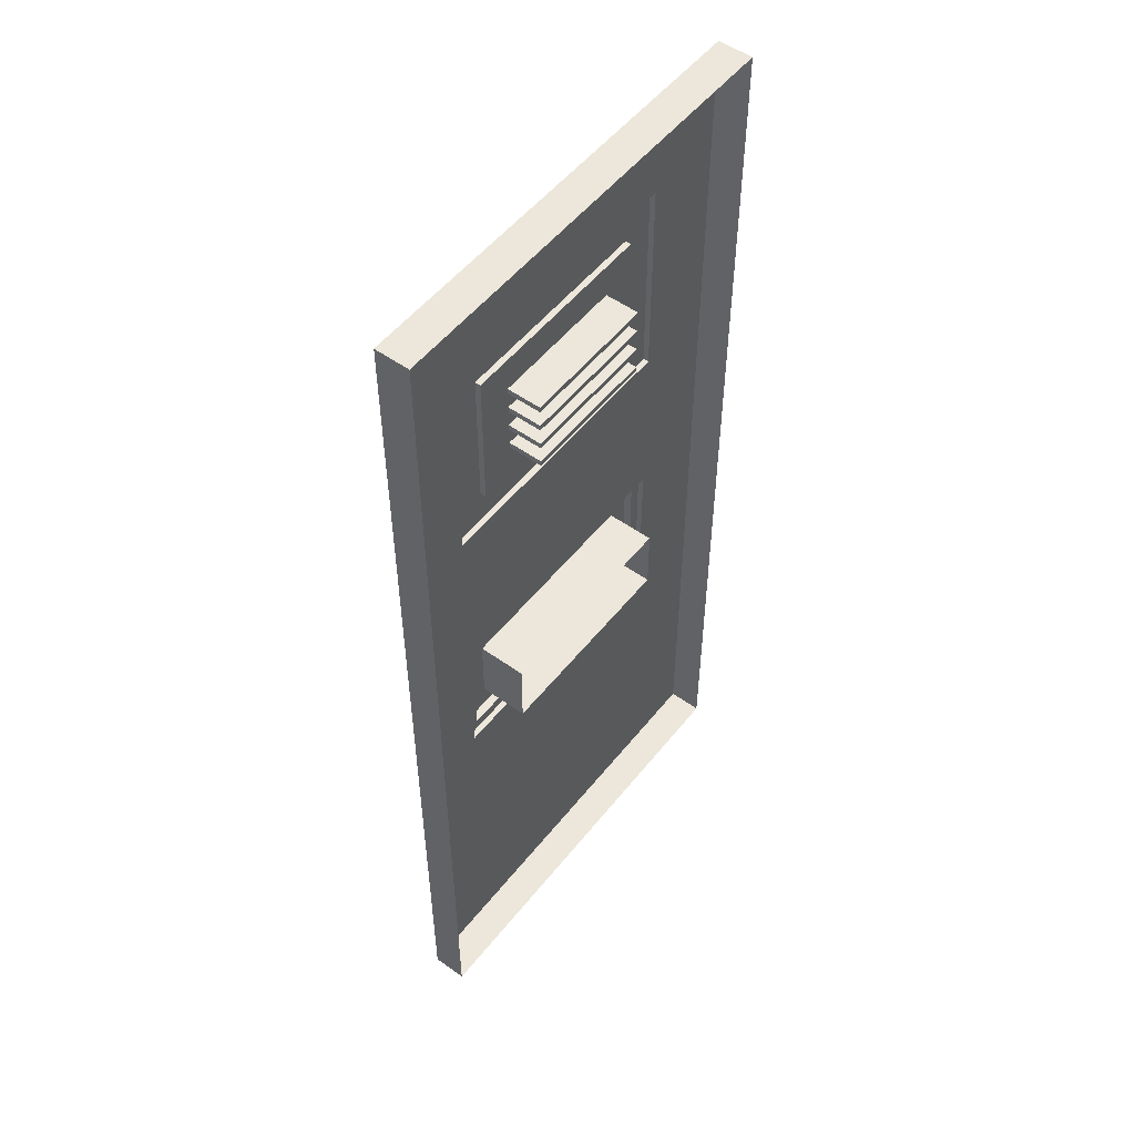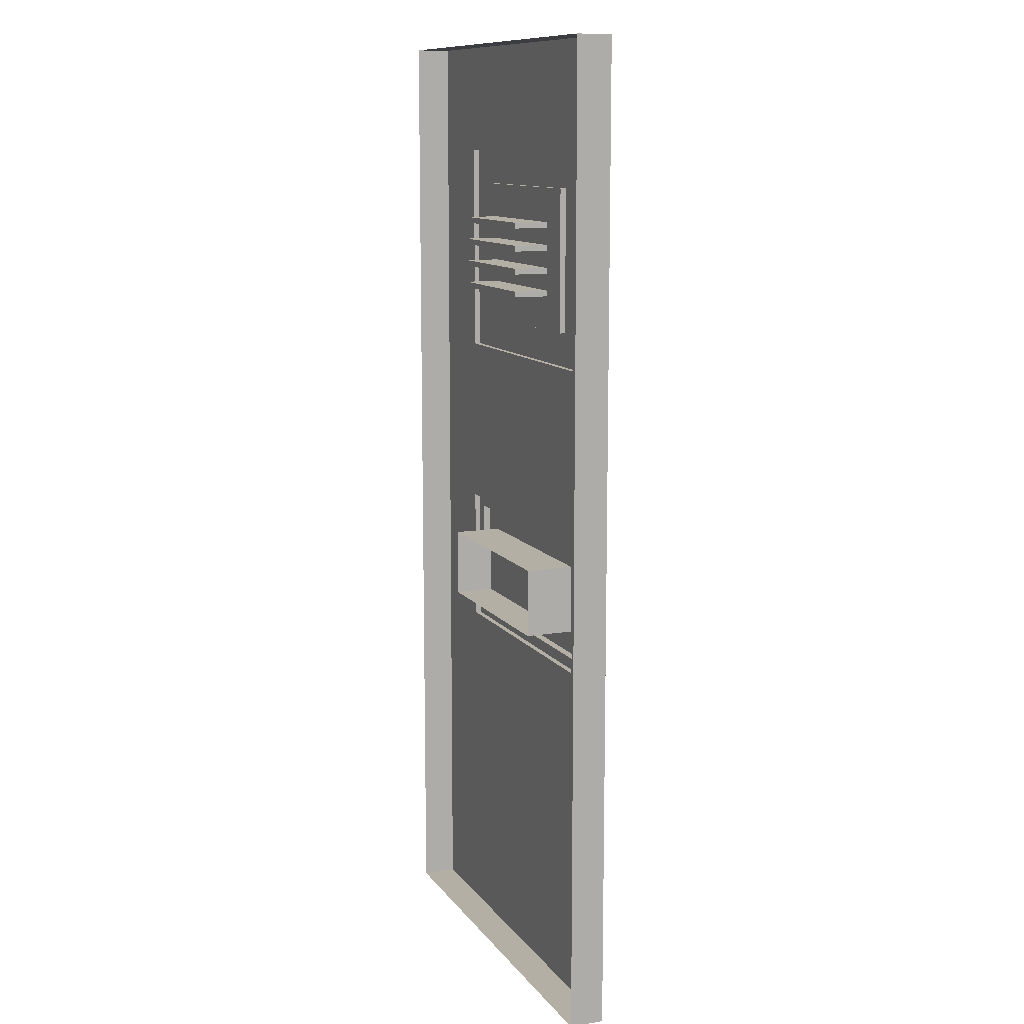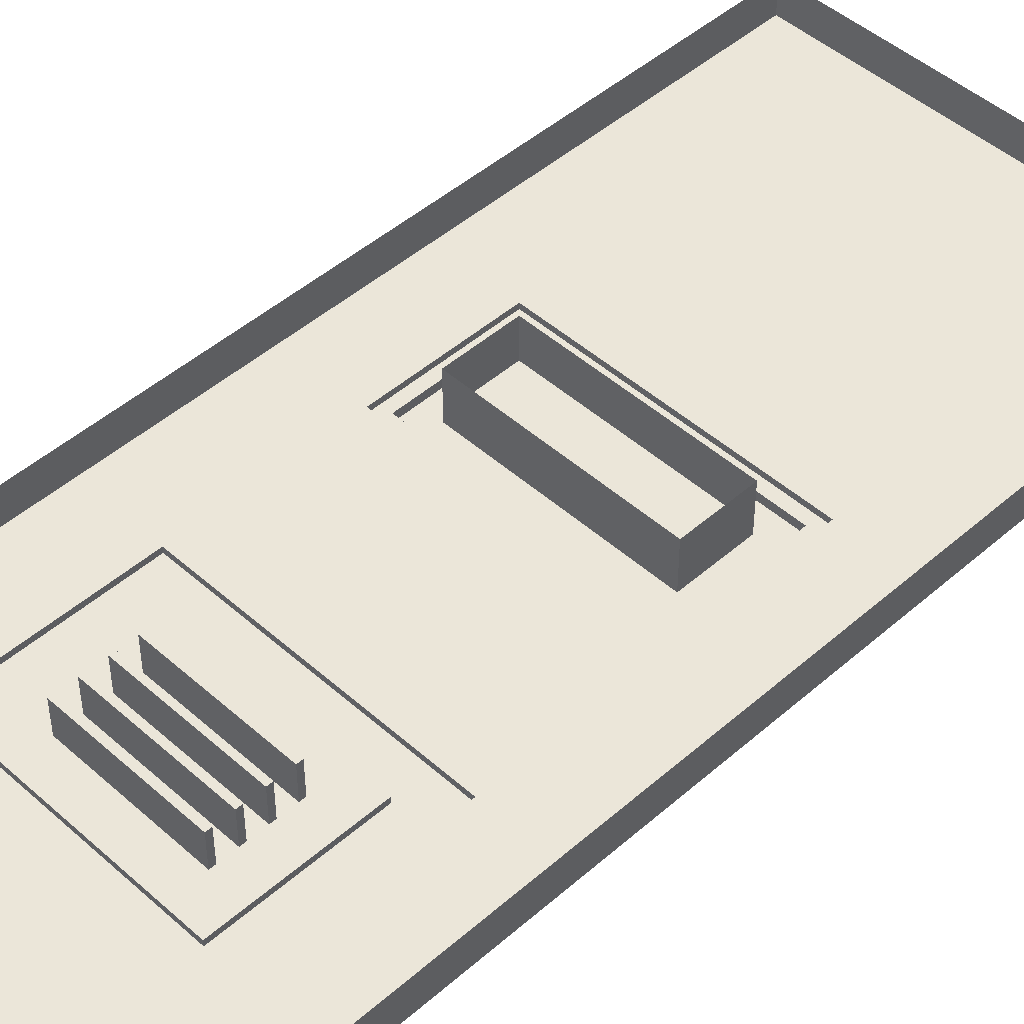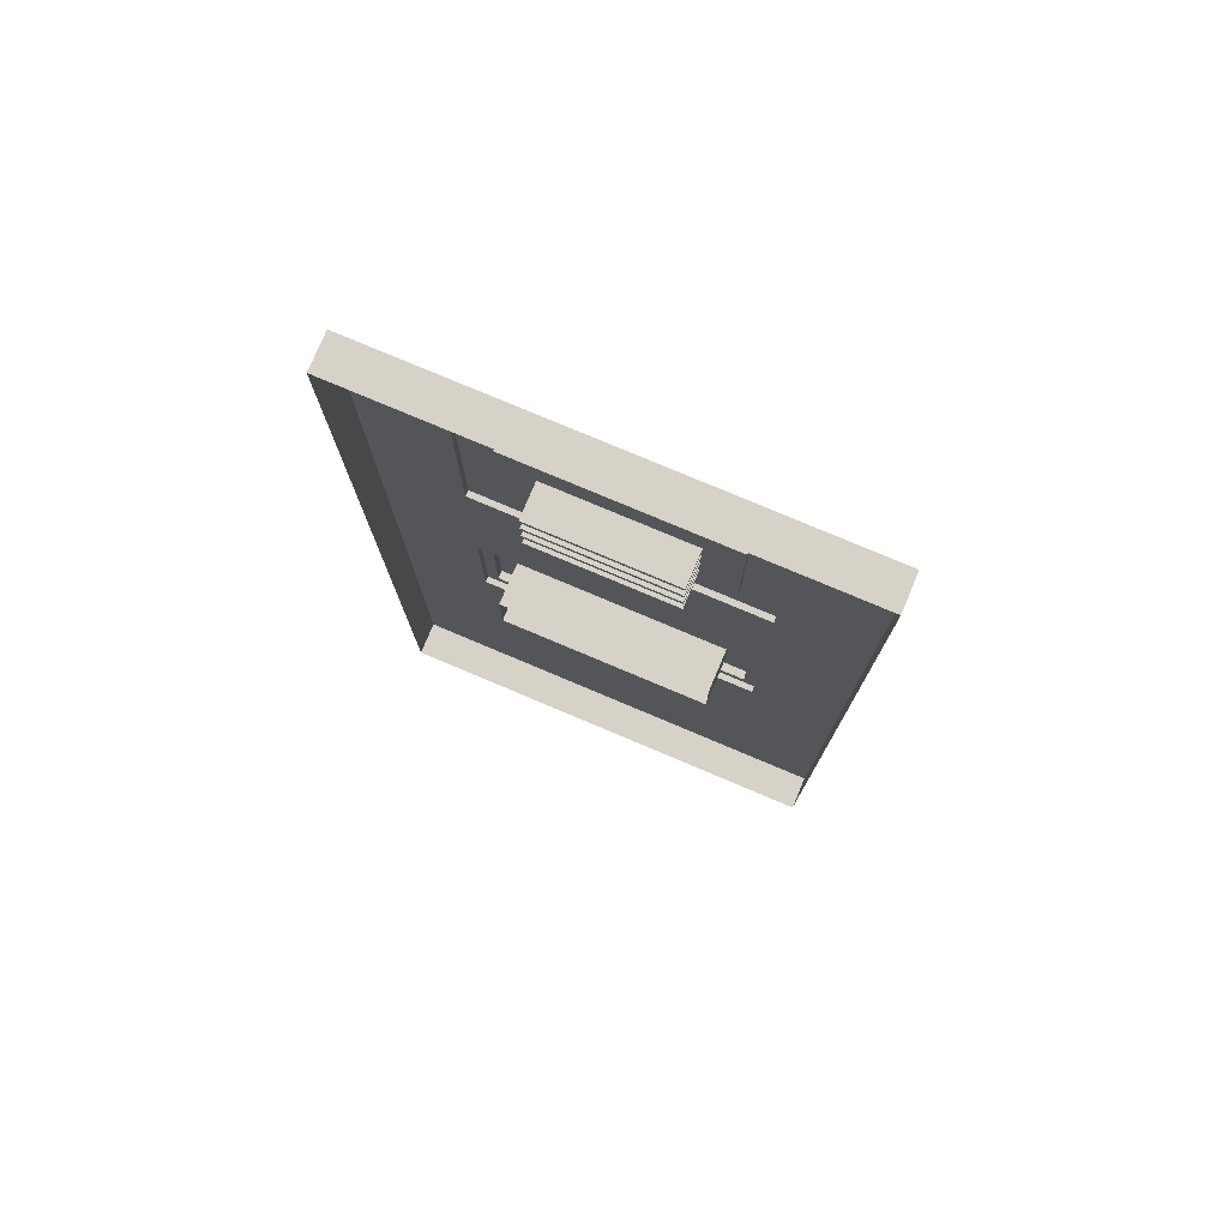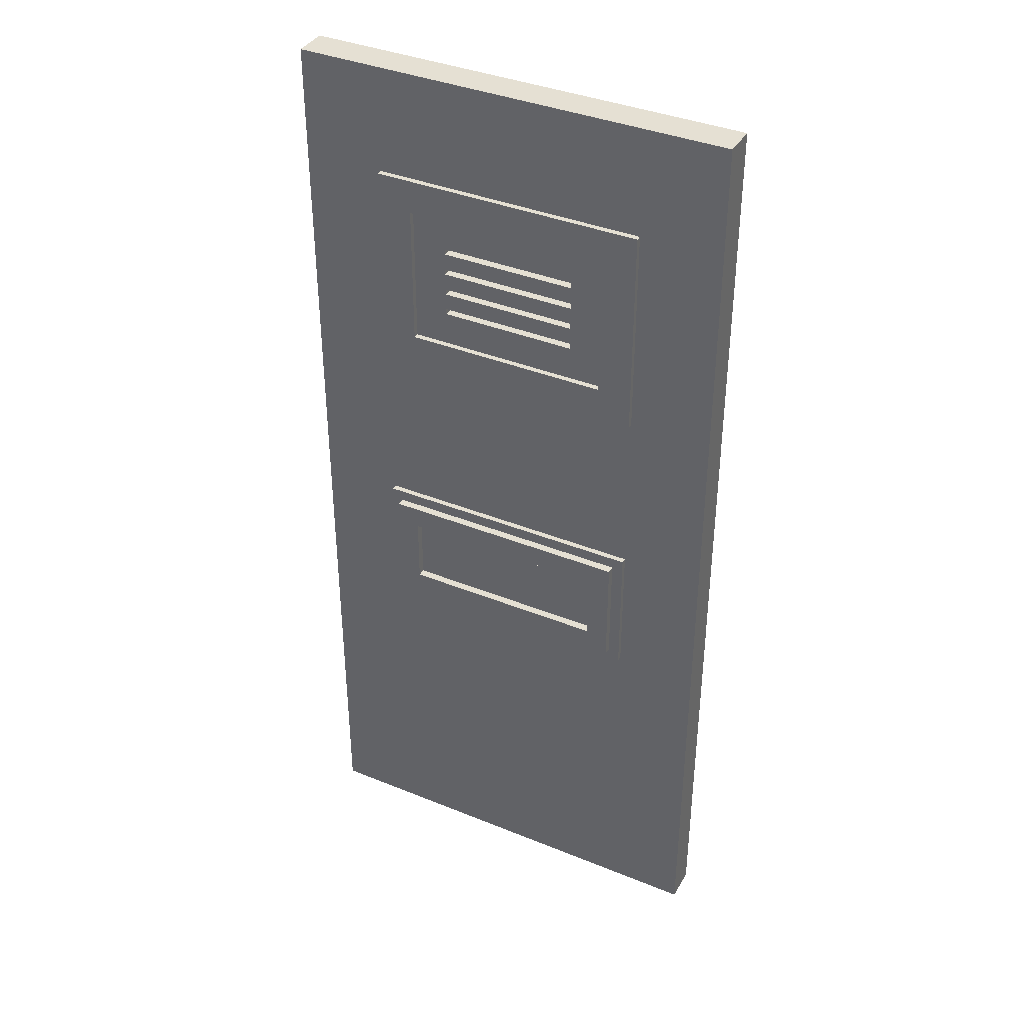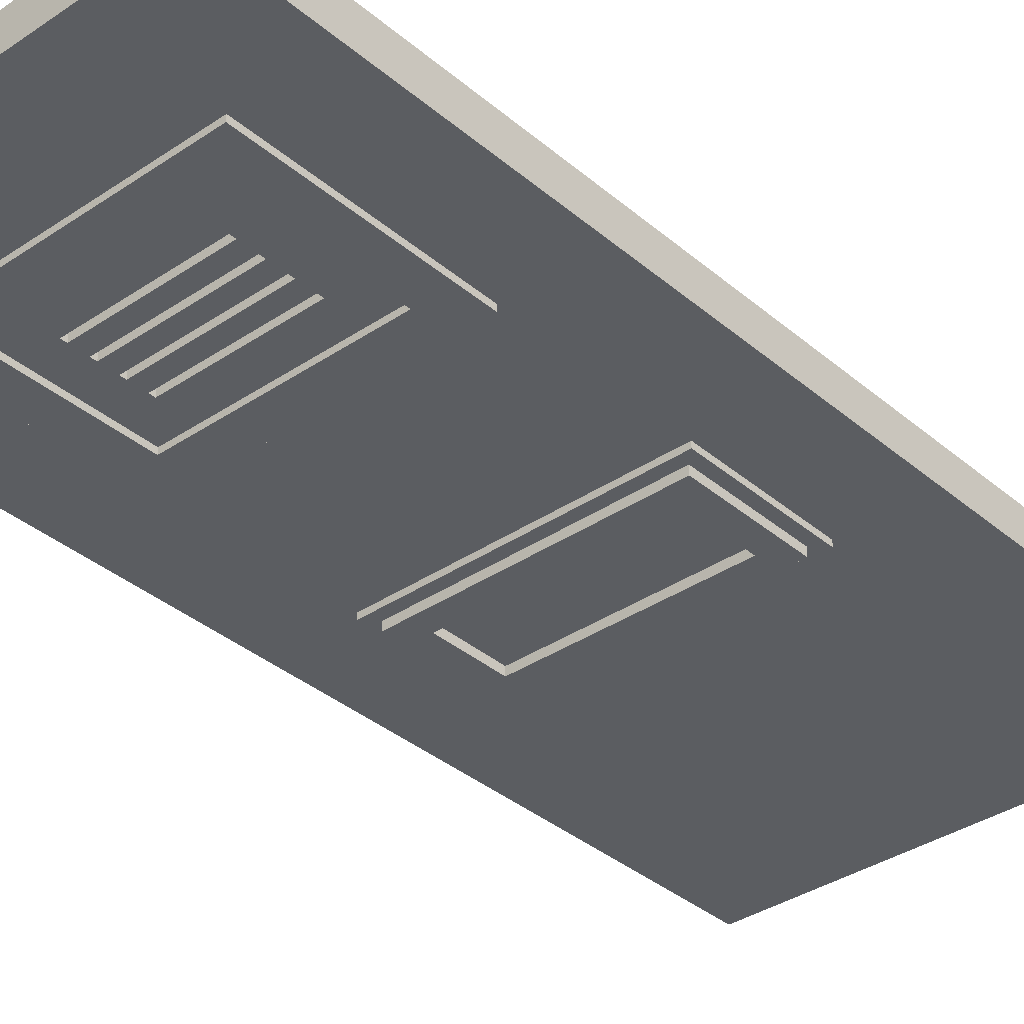
<metadata>
{"format":"obj","ext":"obj","renderer":"f3d","projection":"perspective","resolution":1024,"background":"white","views":[{"elev":52.7,"azim":-52.5,"up":"+Y"},{"elev":11.3,"azim":68.2,"up":"+Y"},{"elev":46.9,"azim":-134.8,"up":"+Z"},{"elev":77.6,"azim":22.9,"up":"+Y"},{"elev":38.2,"azim":-152.7,"up":"+Y"},{"elev":-35.5,"azim":-138.2,"up":"+Z"}]}
</metadata>
<code>
g default
v -15.25 33 76.7
v -15.25 39 76.7
v 2.75 33 76.7
v 2.75 39 76.7
g object_10
f 3 1 2
f 2 4 3
g default
v -25.5 0 80.2
v -25.5 85 80.2
v -25.5 0 77.2
v -25.5 85 77.2
v -18.25 30 77.2
v -18.25 42 77.2
v -18.25 57 77.2
v -18.25 75.5 77.2
v -18.25 30 76.7
v -18.25 42 76.7
v -18.25 57 76.7
v -18.25 75.5 76.7
v -17.25 31 76.7
v -17.25 41 76.7
v -17.25 31 76
v -17.25 41 76
v -15.25 33 80.2
v -15.25 39 80.2
v -15.25 60 77.2
v -15.25 72.5 77.2
v -15.25 60 76.7
v -15.25 72.5 76.7
v -15.25 33 76
v -15.25 39 76
v -12.25 63 80.2
v -12.25 63.5 80.2
v -12.25 65 80.2
v -12.25 65.5 80.2
v -12.25 67 80.2
v -12.25 67.5 80.2
v -12.25 69 80.2
v -12.25 69.5 80.2
v -12.25 63 77.2
v -12.25 63.5 77.2
v -12.25 65 77.2
v -12.25 65.5 77.2
v -12.25 67 77.2
v -12.25 67.5 77.2
v -12.25 69 77.2
v -12.25 69.5 77.2
v -0.25 63 80.2
v -0.25 63.5 80.2
v -0.25 65 80.2
v -0.25 65.5 80.2
v -0.25 67 80.2
v -0.25 67.5 80.2
v -0.25 69 80.2
v -0.25 69.5 80.2
v -0.25 63 77.2
v -0.25 63.5 77.2
v -0.25 65 77.2
v -0.25 65.5 77.2
v -0.25 67 77.2
v -0.25 67.5 77.2
v -0.25 69 77.2
v -0.25 69.5 77.2
v 2.75 33 80.2
v 2.75 39 80.2
v 2.75 60 77.2
v 2.75 72.5 77.2
v 2.75 60 76.7
v 2.75 72.5 76.7
v 2.75 33 76
v 2.75 39 76
v 4.75 31 76.7
v 4.75 41 76.7
v 4.75 31 76
v 4.75 41 76
v 5.75 30 77.2
v 5.75 42 77.2
v 5.75 57 77.2
v 5.75 75.5 77.2
v 5.75 30 76.7
v 5.75 42 76.7
v 5.75 57 76.7
v 5.75 75.5 76.7
v 13 0 80.2
v 13 85 80.2
v 13 0 77.2
v 13 85 77.2
g object_11
f 81 83 84 82
f 82 84 8 6
f 6 8 7 5
f 5 7 83 81
f 75 76 84
f 12 8 84 76
f 74 75 84
f 73 74 83
f 84 83 74
f 73 83 7 9
f 74 10 11 75
f 11 8 12
f 10 8 11
f 9 7 10
f 8 10 7
f 52 36 44 60
f 36 35 43 44
f 35 51 59 43
f 51 52 60 59
f 50 34 42 58
f 34 33 41 42
f 33 49 57 41
f 49 50 58 57
f 48 32 40 56
f 32 31 39 40
f 31 47 55 39
f 47 48 56 55
f 46 30 38 54
f 30 29 37 38
f 29 45 53 37
f 45 46 54 53
f 15 11 12 16
f 16 12 76 80
f 80 76 75 79
f 79 75 11 15
f 25 23 63 65
f 65 63 64 66
f 66 64 24 26
f 26 24 23 25
f 80 79 65 66
f 79 15 25 65
f 66 26 16 80
f 15 16 26 25
f 59 60 64
f 64 60 44 24
f 64 58 59
f 58 42 43 59
f 64 57 58
f 56 57 64
f 55 56 63
f 64 63 56
f 63 54 55
f 54 38 39 55
f 63 53 54
f 53 63 23 37
f 56 40 41 57
f 24 44 43
f 41 24 42
f 43 42 24
f 24 41 40 23
f 23 40 39
f 37 23 38
f 39 38 23
f 14 10 74 78
f 78 74 73 77
f 77 73 9 13
f 13 9 10 14
f 18 17 13 14
f 14 78 70 18
f 17 69 77 13
f 78 77 69 70
f 19 20 28 27
f 20 72 68 28
f 27 67 71 19
f 72 71 67 68
f 20 18 70 72
f 72 70 69 71
f 71 69 17 19
f 19 17 18 20
f 27 28 22 21
f 67 27 21 61
f 68 67 61 62
f 28 68 62 22
f 36 52 51 35
f 34 50 49 33
f 32 48 47 31
f 30 46 45 29

</code>
